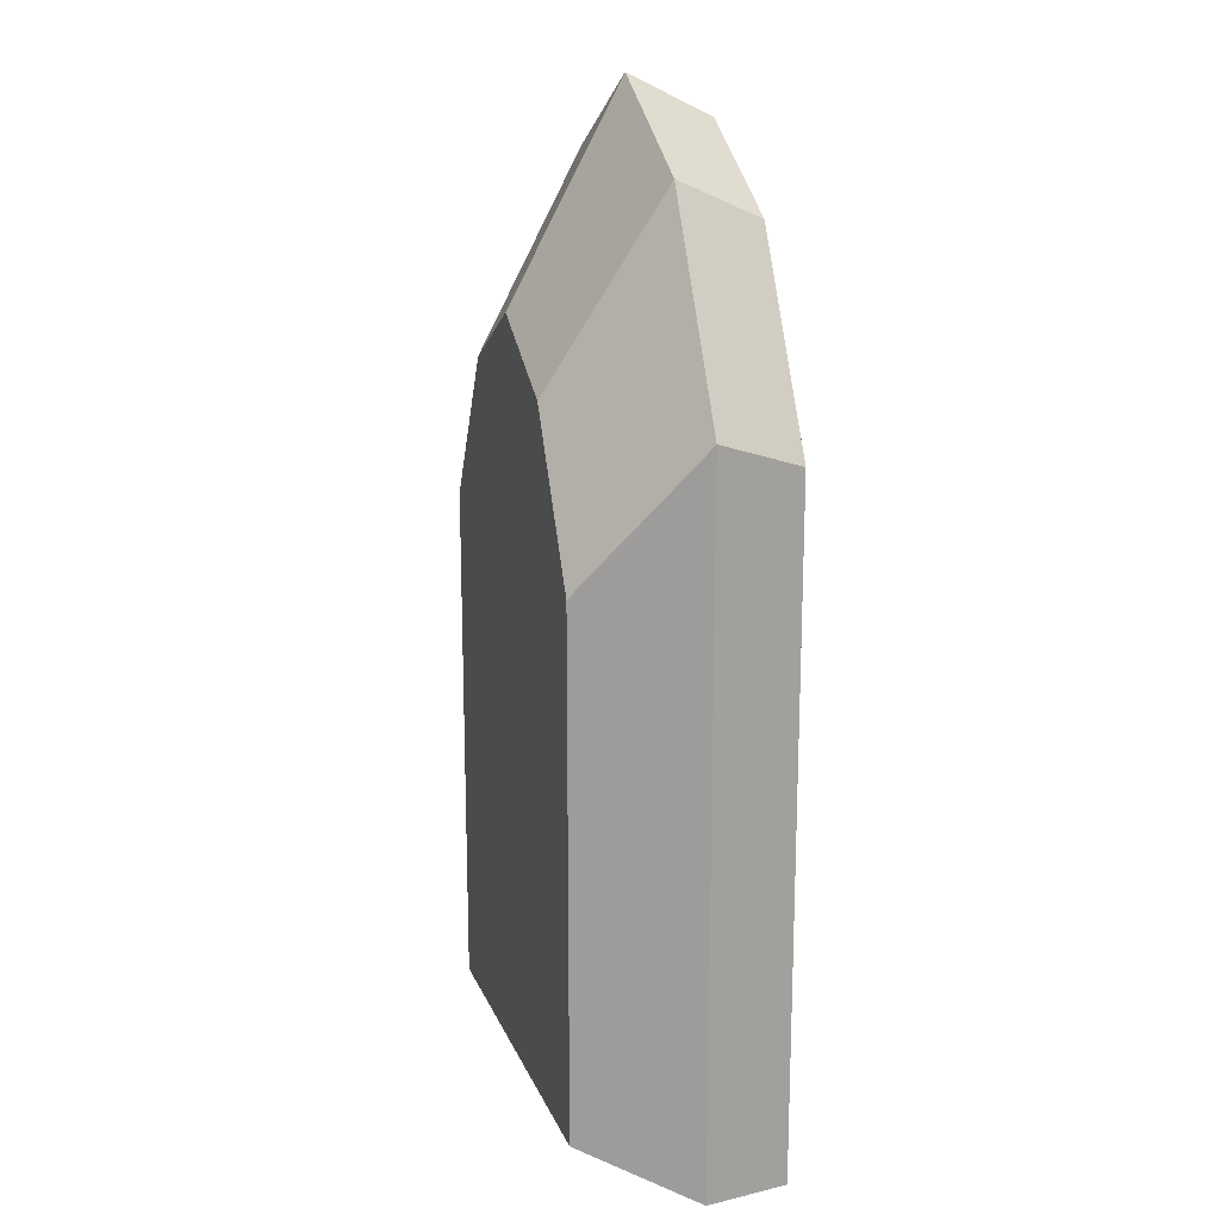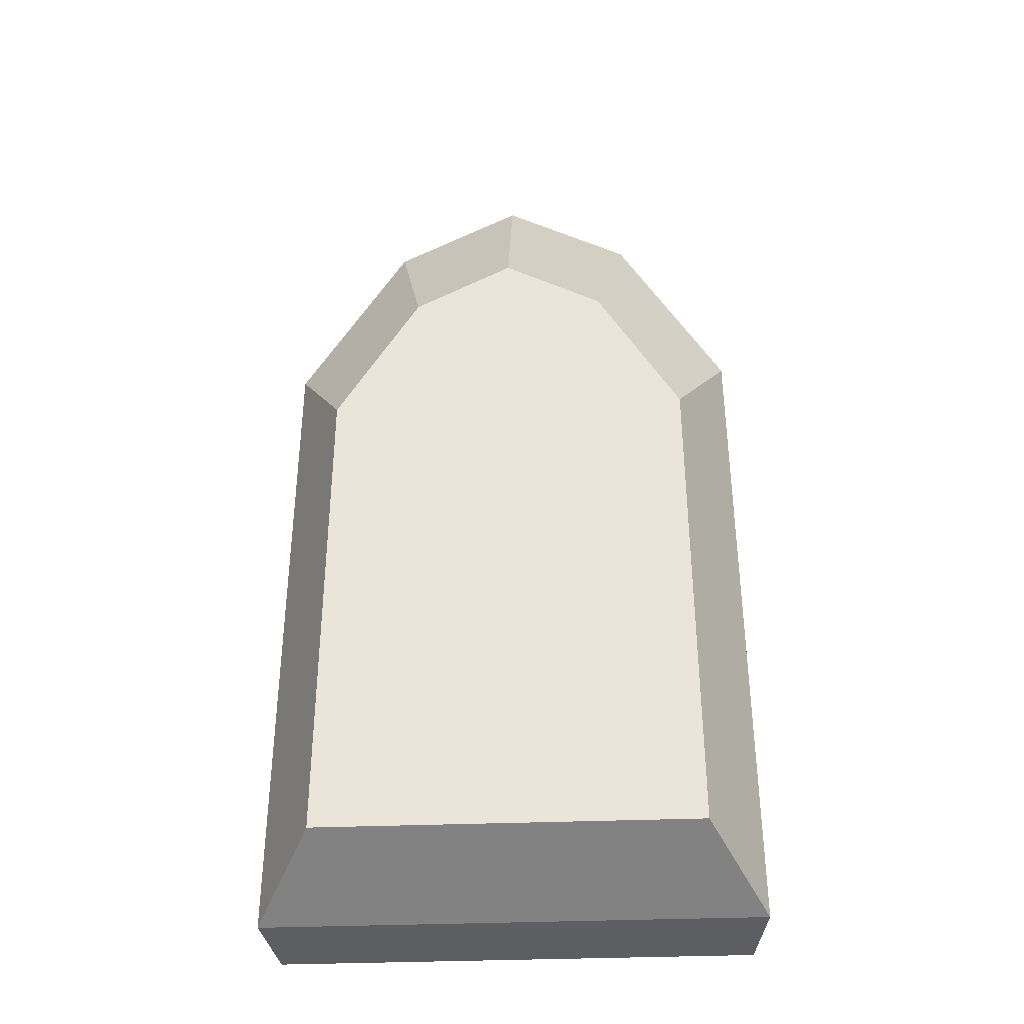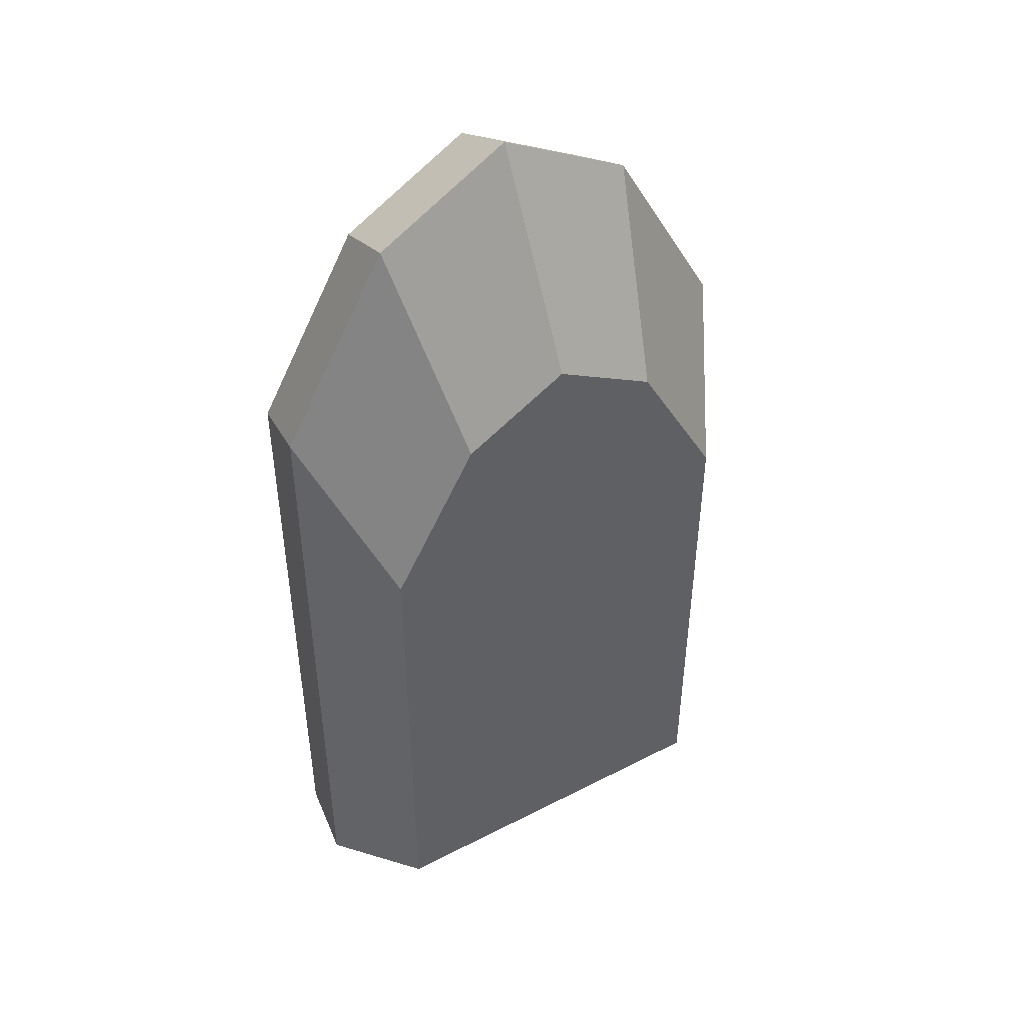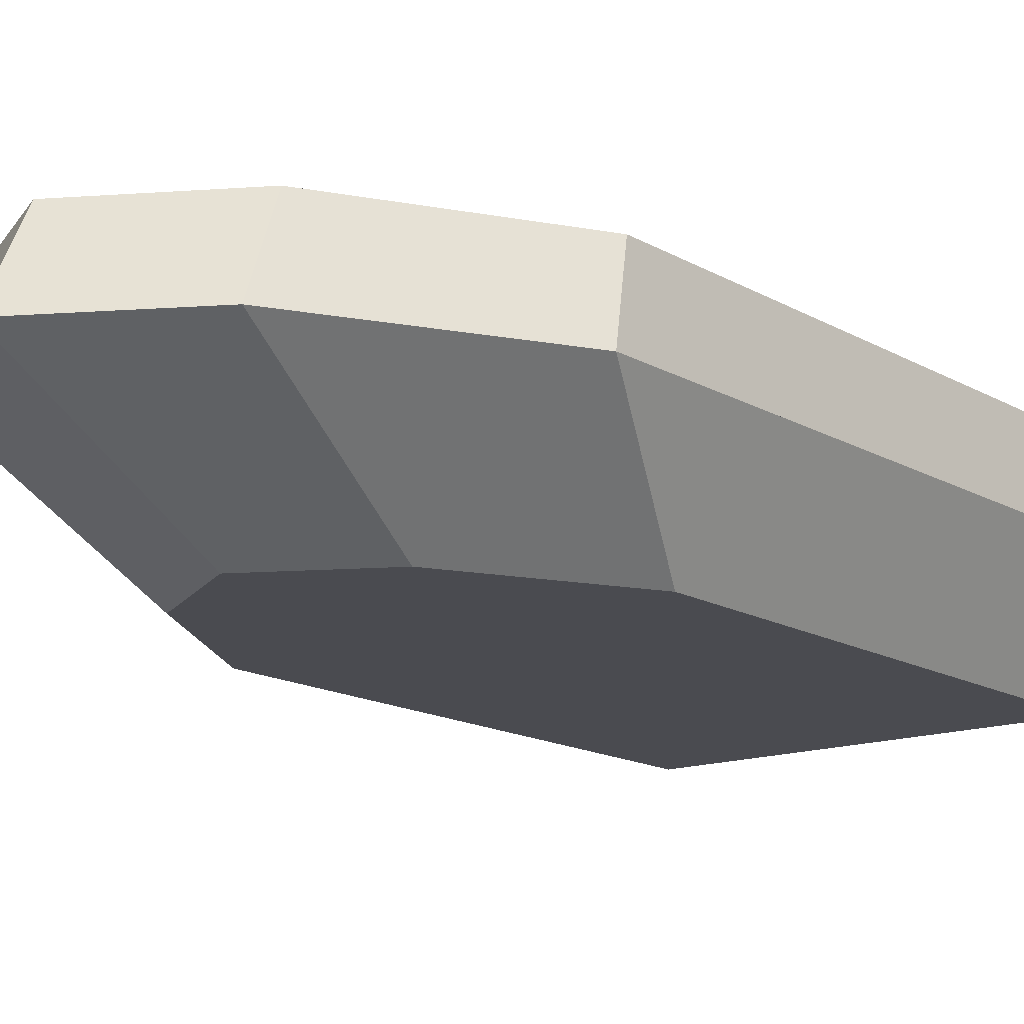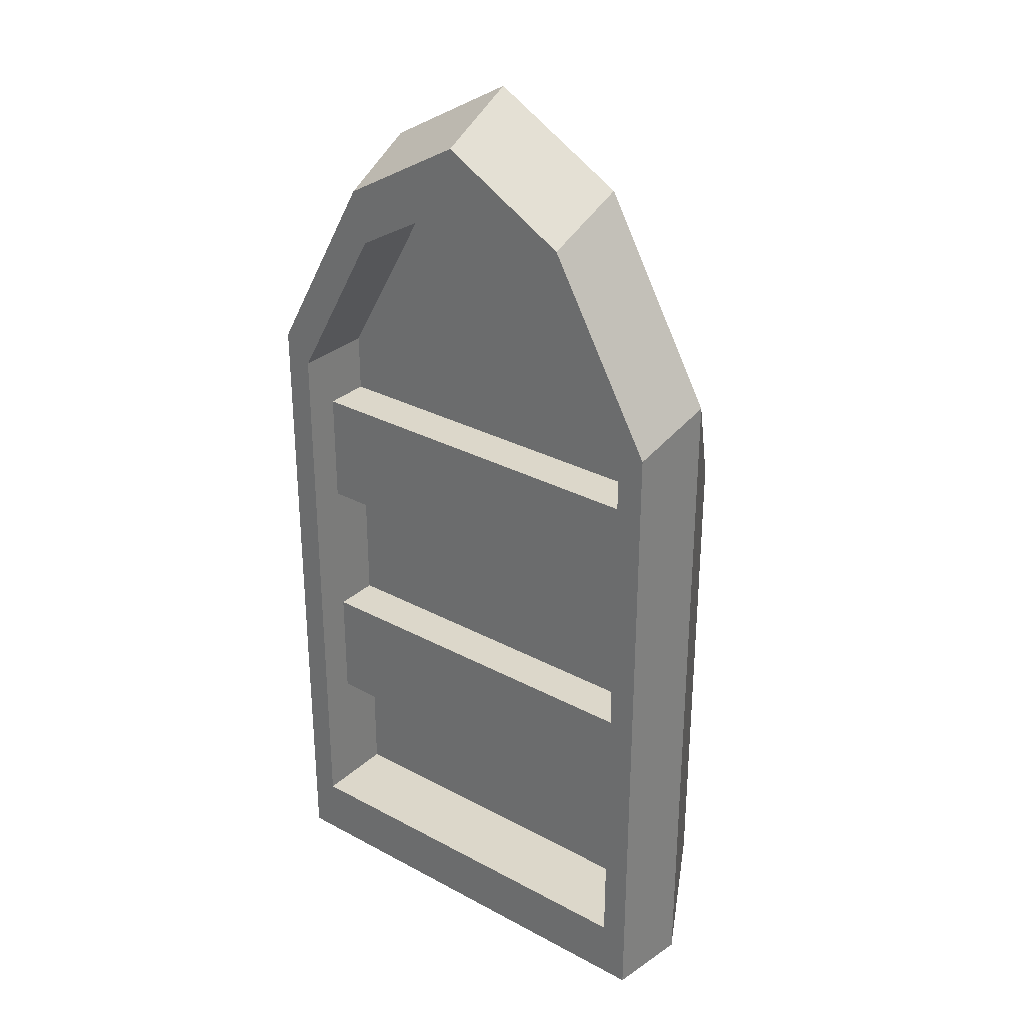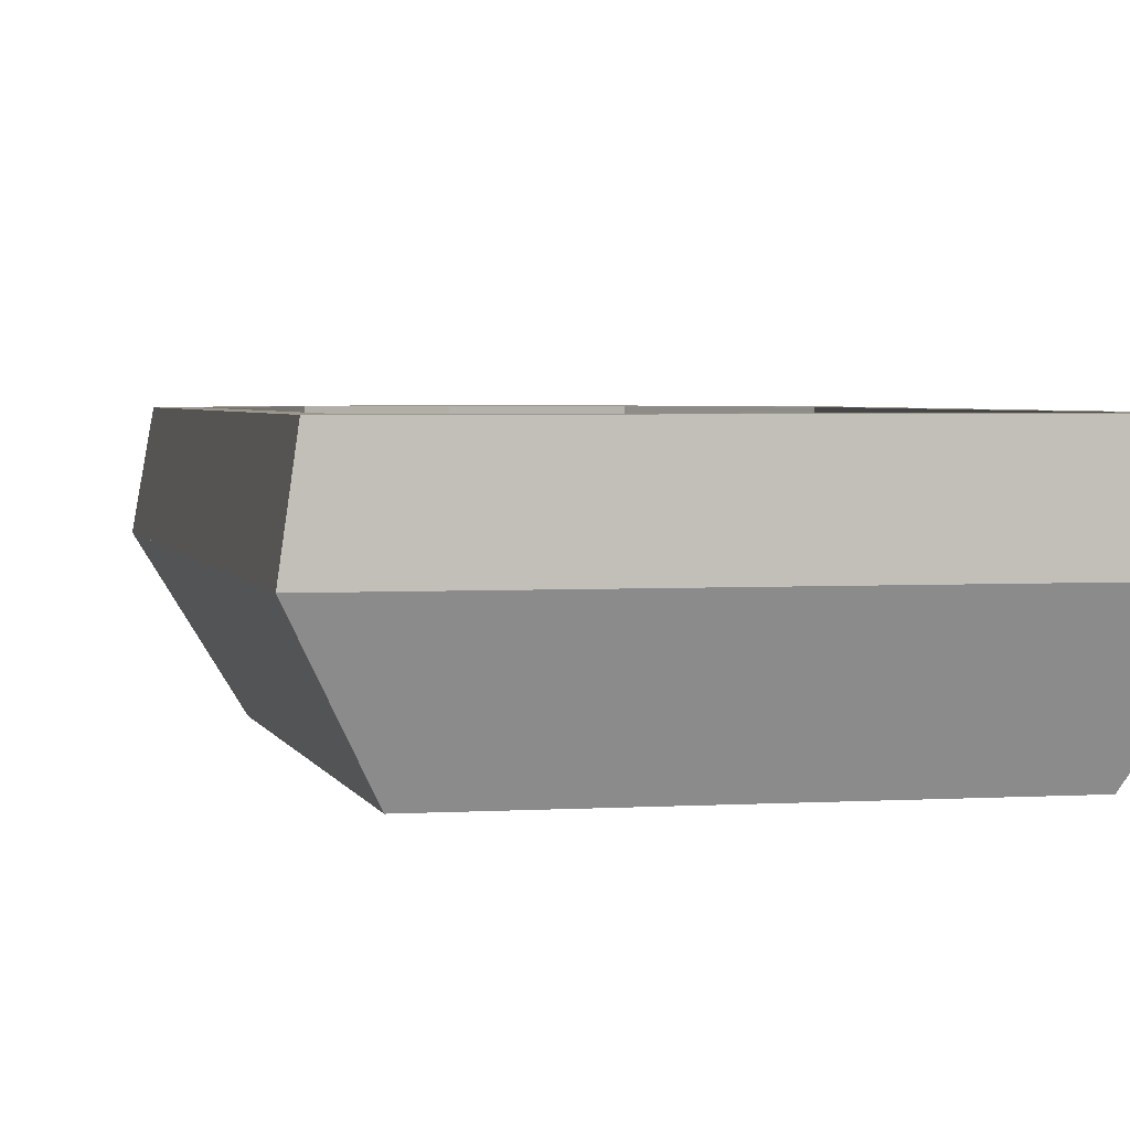
<metadata>
{"format":"obj","ext":"obj","renderer":"f3d","projection":"perspective","resolution":1024,"background":"white","views":[{"elev":17.4,"azim":72.7,"up":"+Z"},{"elev":-38.0,"azim":2.7,"up":"+Z"},{"elev":46.7,"azim":-30.3,"up":"+Z"},{"elev":-14.6,"azim":38.4,"up":"+Y"},{"elev":30.4,"azim":-142.1,"up":"+Z"},{"elev":2.9,"azim":167.5,"up":"+Y"}]}
</metadata>
<code>
o watercraftPack_029
v 5.44 1e-06 -14.96
v -5.44 0 0
v -5.44 1e-06 -14.96
v -2.976 -0 4.41
v 0 -0 6.107
v 2.976 -0 4.41
v 5.44 -0 -0
v 7.14 3.2 -16.32
v 7.14 3.2 4.029
v 6.8 5.6 3.223
v 6.8 5.6 -16.32
v -6.8 5.6 -16.32
v -7.14 3.2 -16.32
v -7.14 3.2 4.029
v -3.906 3.2 9.817
v 0 3.2 12.04
v 3.906 3.2 9.817
v 3.72 5.6 8.736
v 6 5.6 2.435
v 3.34 5.6 7.196
v 0 5.6 9.1
v 0 5.6 10.86
v -3.34 5.6 7.196
v -3.72 5.6 8.736
v -6 5.6 2.435
v -6.8 5.6 3.223
v -6 5.6 -14.46
v 4.36 5.6 -16.32
v 6 5.6 -14.46
v -6 3.2 -14.46
v 6 3.2 -14.46
v 6 3.2 -10.52
v -6 3.2 -10.52
v -6 3.2 2.435
v -3.34 3.2 7.196
v -6 3.2 0.6763
v -6 4.56 0.6763
v 6 4.56 0.6763
v 6 3.2 0.6763
v -6 3.2 -2.764
v -6 3.2 -7.084
v 6 3.2 -7.084
v 0 3.2 9.1
v 3.34 3.2 7.196
v 6 3.2 2.435
v 6 4.56 -2.764
v 6 4.56 -7.084
v 6 4.56 -10.52
v -6 4.56 -10.52
v -6 4.56 -7.084
v -6 4.56 -2.764
v 6 3.2 -2.764
f 1 2 3
f 2 1 4
f 4 1 5
f 5 1 6
f 6 1 7
f 8 7 1
f 7 8 9
f 8 10 9
f 10 8 11
f 8 12 11
f 12 8 13
f 1 13 8
f 13 1 3
f 2 13 3
f 13 2 14
f 2 15 14
f 15 2 4
f 4 16 15
f 16 4 5
f 6 16 5
f 16 6 17
f 7 17 6
f 17 7 9
f 9 18 17
f 18 9 10
f 19 18 10
f 20 18 19
f 21 18 20
f 21 22 18
f 23 22 21
f 23 24 22
f 25 24 23
f 25 26 24
f 26 25 12
f 27 12 25
f 12 27 28
f 28 27 29
f 30 29 27
f 29 30 31
f 30 32 31
f 32 30 33
f 34 30 33
f 34 14 30
f 14 34 15
f 15 34 35
f 34 23 35
f 23 34 25
f 36 25 34
f 25 36 37
f 36 38 37
f 38 36 39
f 36 35 39
f 35 36 34
f 34 40 36
f 34 41 40
f 34 33 41
f 32 41 33
f 41 32 42
f 32 8 42
f 31 8 32
f 30 8 31
f 30 13 8
f 13 30 14
f 26 13 14
f 13 26 12
f 14 24 26
f 24 14 15
f 15 22 24
f 22 15 16
f 15 35 16
f 16 35 43
f 23 43 35
f 43 23 21
f 21 44 43
f 44 21 20
f 19 44 20
f 44 19 45
f 19 38 45
f 38 19 29
f 19 10 29
f 11 29 10
f 28 29 11
f 11 12 28
f 38 29 46
f 46 29 47
f 47 29 48
f 48 29 32
f 32 29 31
f 32 49 48
f 49 32 33
f 30 49 33
f 27 49 30
f 27 50 49
f 27 51 50
f 27 37 51
f 25 37 27
f 38 51 37
f 51 38 46
f 52 51 46
f 51 52 40
f 52 36 40
f 36 52 39
f 52 8 39
f 42 8 52
f 42 52 47
f 41 52 42
f 52 41 40
f 41 51 40
f 50 51 41
f 41 47 50
f 47 41 42
f 47 49 50
f 49 47 48
f 46 47 52
f 39 8 45
f 9 45 8
f 17 45 9
f 17 44 45
f 16 44 17
f 16 43 44
f 39 43 44
f 39 35 43
f 39 44 45
f 39 45 38
f 18 16 17
f 16 18 22

</code>
